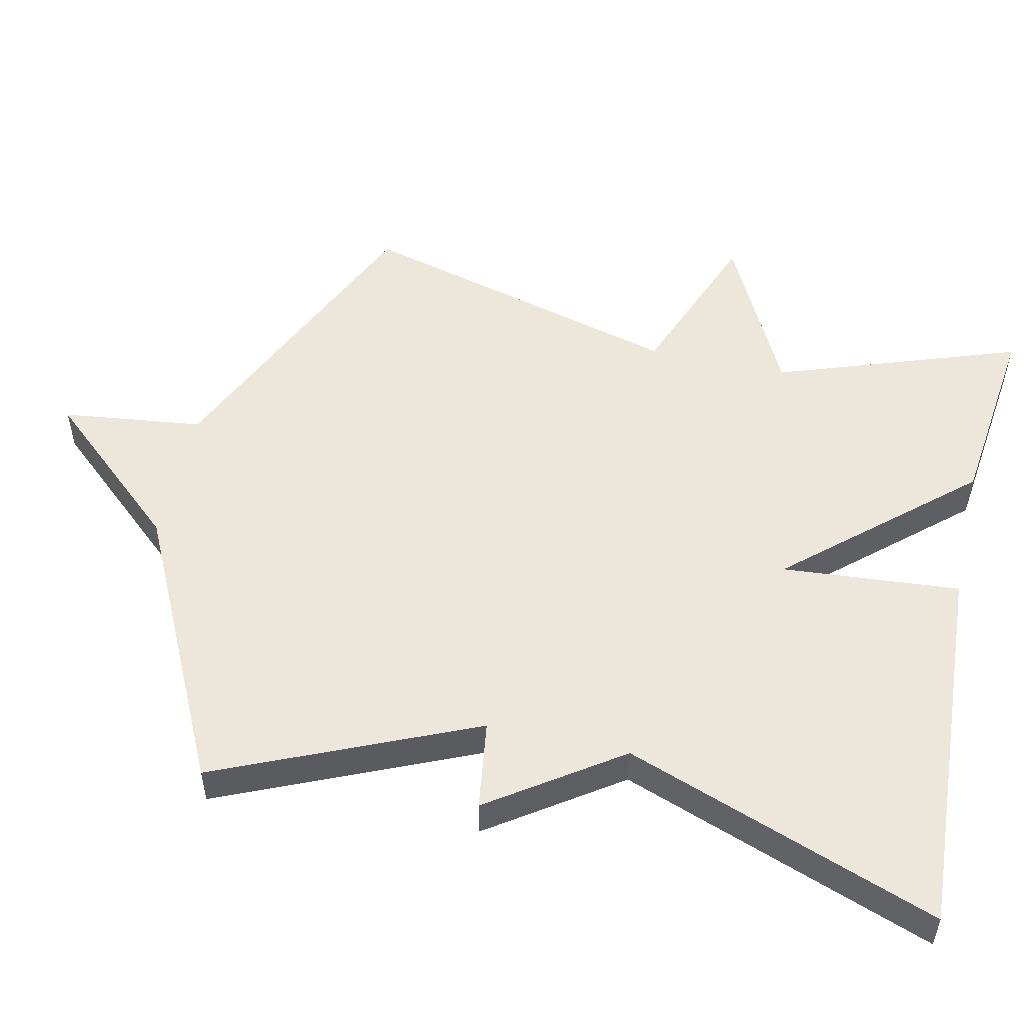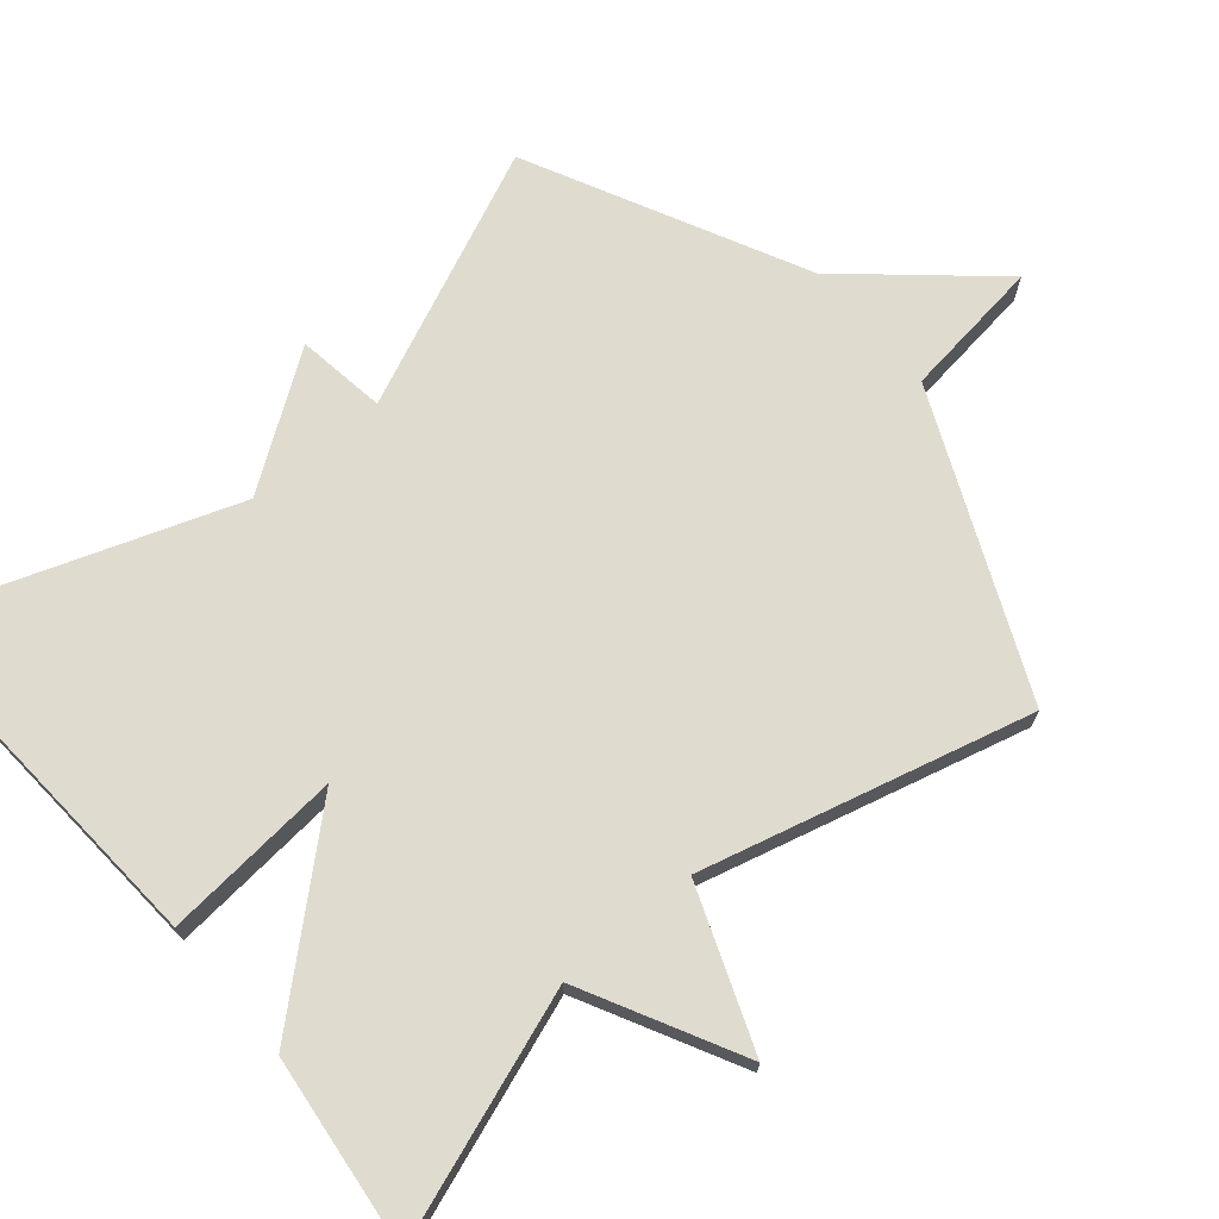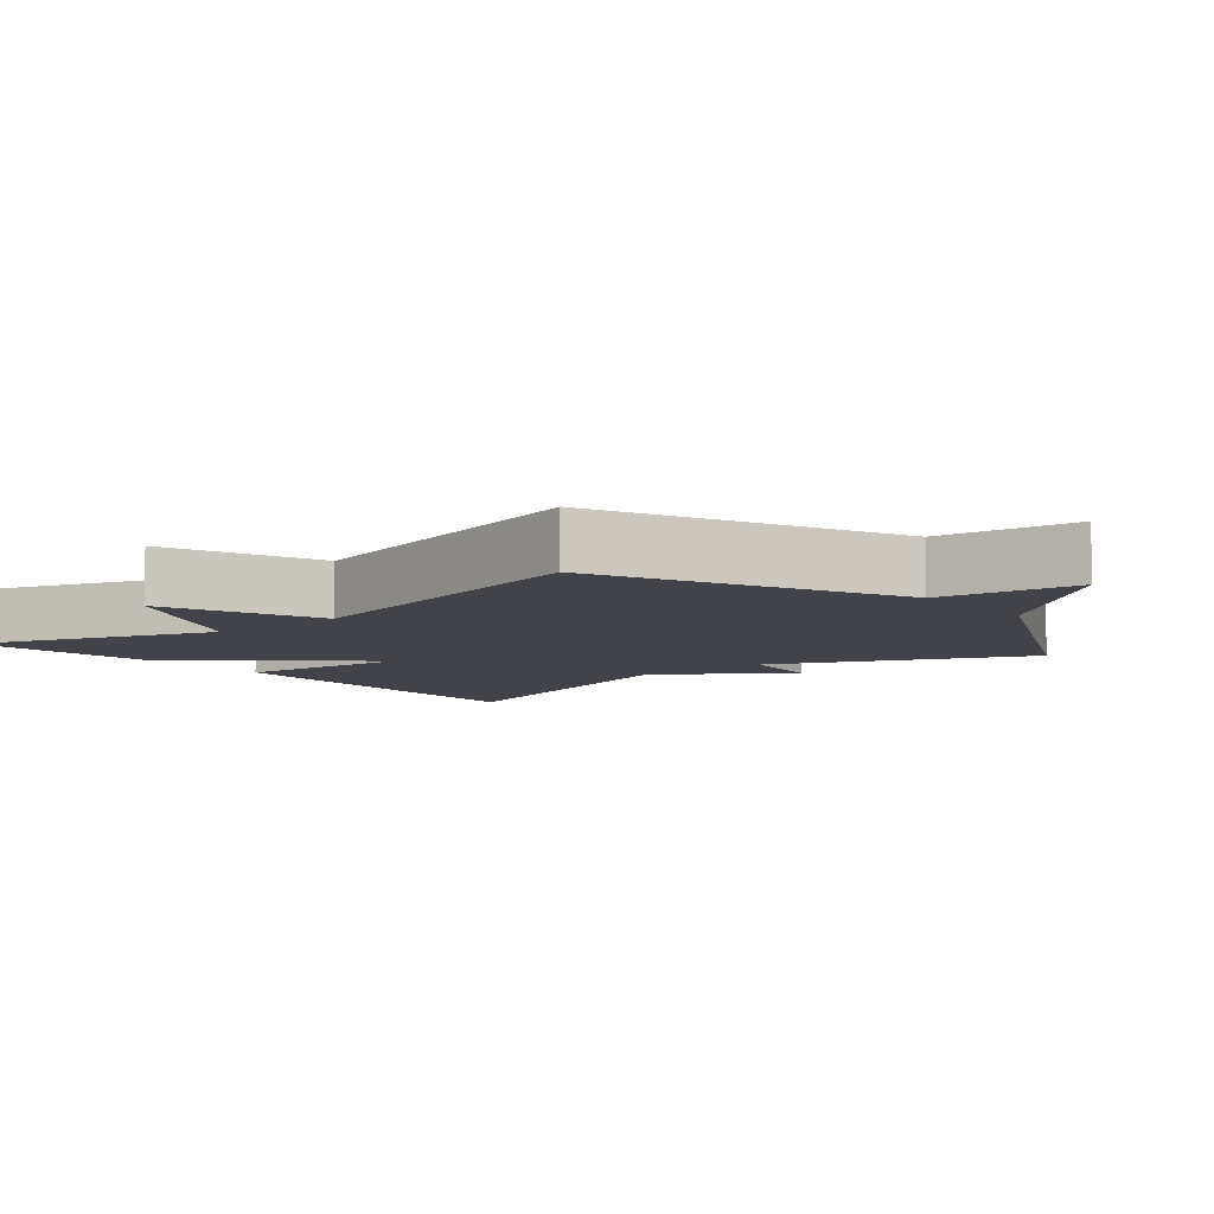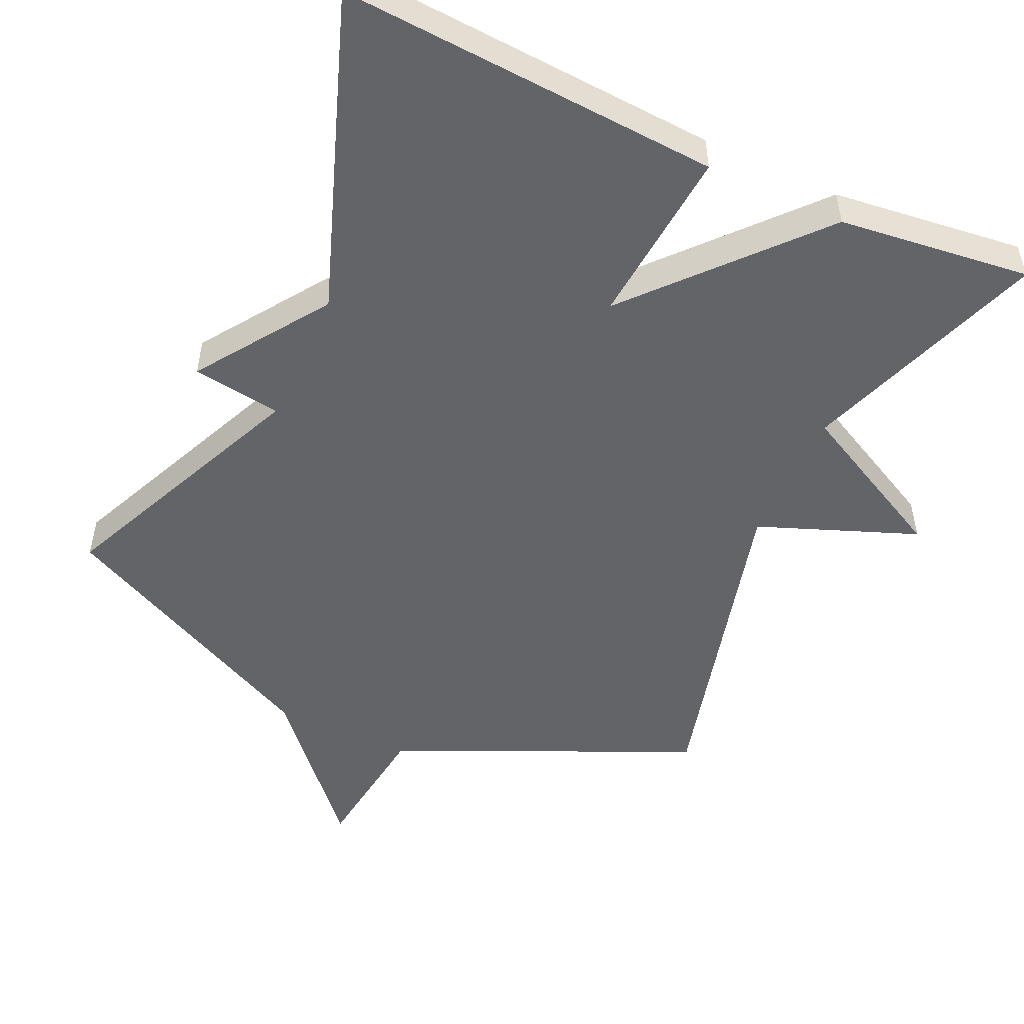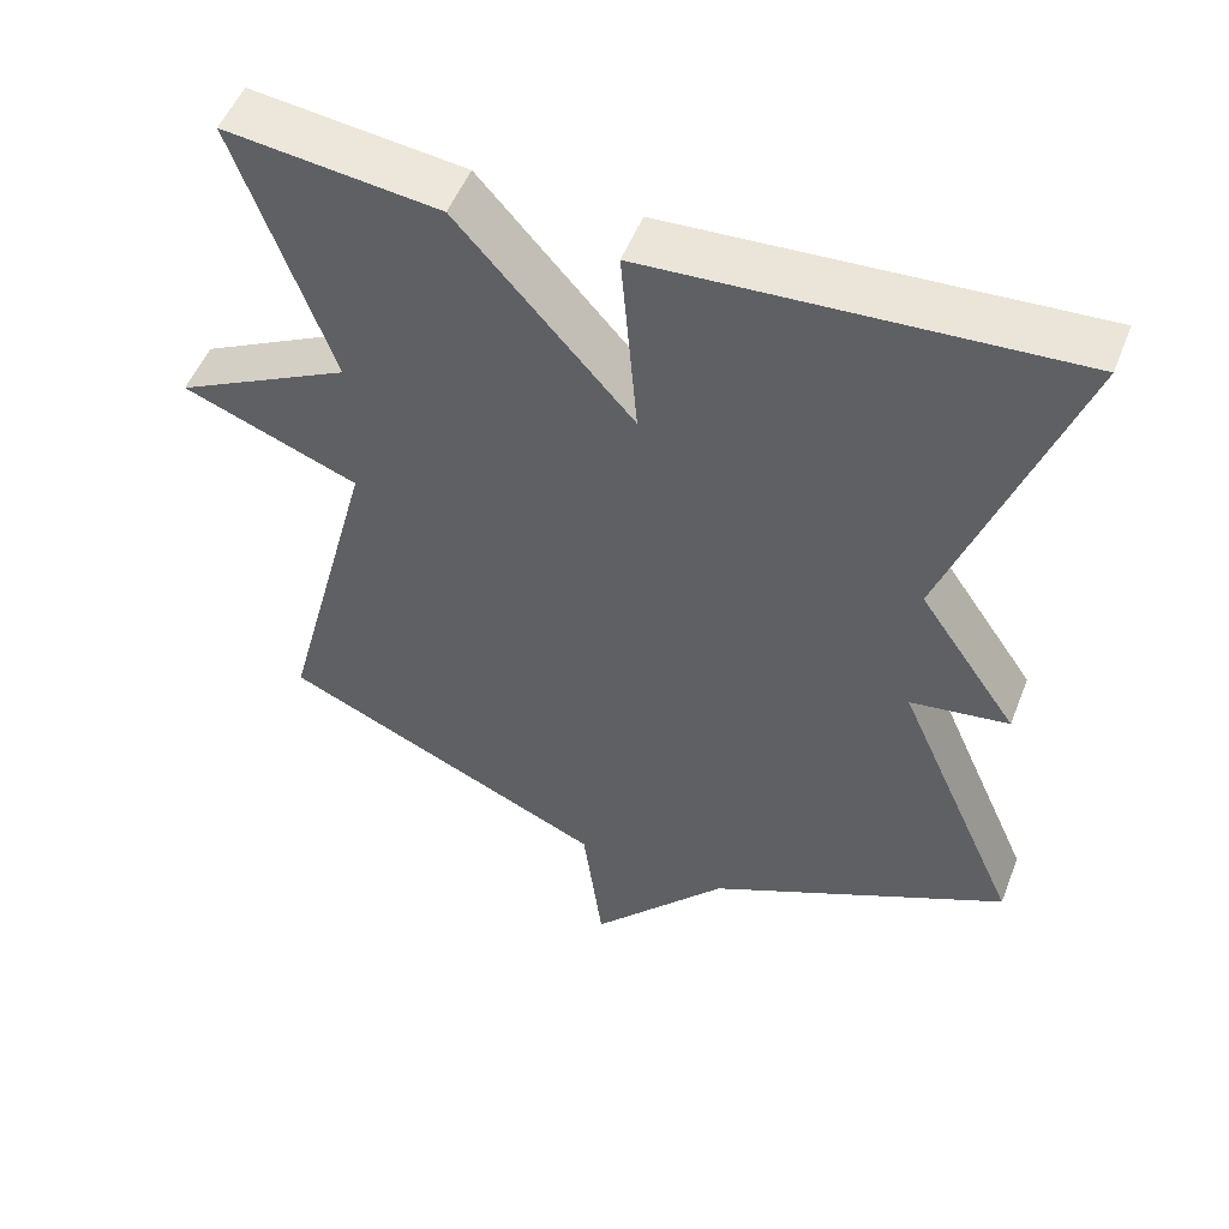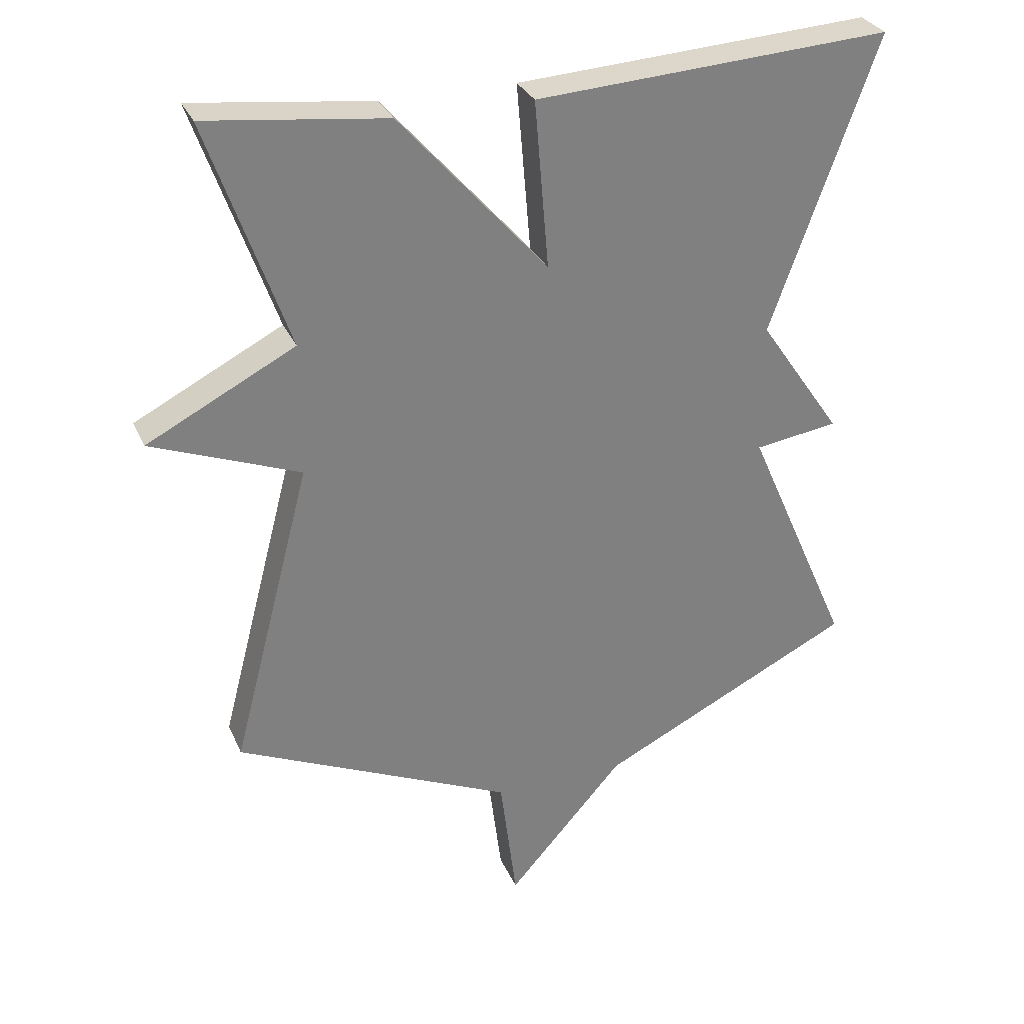
<metadata>
{"format":"obj","ext":"obj","renderer":"f3d","projection":"perspective","resolution":1024,"background":"white","views":[{"elev":52.7,"azim":-77.3,"up":"+Y"},{"elev":70.5,"azim":49.6,"up":"+Y"},{"elev":-7.6,"azim":129.6,"up":"+Y"},{"elev":-51.1,"azim":-24.7,"up":"+Y"},{"elev":52.1,"azim":-158.8,"up":"+Z"},{"elev":30.4,"azim":159.4,"up":"+Z"}]}
</metadata>
<code>
v -0.5 0.07 -0.5
v -0.342 0.07 -0.14
v -0.467 0.07 -0.122
v -0.342 0.07 0.06
v -0.5 0.07 0.5
v 0.031 0.07 0.468
v 0.01 0.07 0.218
v 0.231 0.07 0.468
v 0.5 0.07 0.5
v 0.38 0.07 0.159
v 0.602 0.07 0.045
v 0.38 0.07 -0.041
v 0.5 0.07 -0.5
v 0.083 0.07 -0.688
v 0.058 0.07 -0.886
v -0.117 0.07 -0.688
v -0.5 0 -0.5
v -0.342 0 -0.14
v -0.467 0 -0.122
v -0.342 0 0.06
v -0.5 0 0.5
v 0.031 0 0.468
v 0.01 0 0.218
v 0.231 0 0.468
v 0.5 0 0.5
v 0.38 0 0.159
v 0.602 0 0.045
v 0.38 0 -0.041
v 0.5 0 -0.5
v 0.083 0 -0.688
v 0.058 0 -0.886
v -0.117 0 -0.688
f 14 15 16
f 16 1 2
f 14 16 2
f 13 14 2
f 12 13 2
f 2 3 4
f 12 2 4
f 11 12 4
f 10 11 4
f 7 8 9 10
f 7 10 4
f 4 5 6 7
f 32 31 30
f 18 17 32
f 18 32 30
f 18 30 29
f 18 29 28
f 20 19 18
f 20 18 28
f 20 28 27
f 20 27 26
f 26 25 24 23
f 20 26 23
f 23 22 21 20
f 1 17 18 2
f 2 18 19 3
f 3 19 20 4
f 4 20 21 5
f 5 21 22 6
f 6 22 23 7
f 7 23 24 8
f 8 24 25 9
f 9 25 26 10
f 10 26 27 11
f 11 27 28 12
f 12 28 29 13
f 13 29 30 14
f 14 30 31 15
f 15 31 32 16
f 16 32 17 1

</code>
